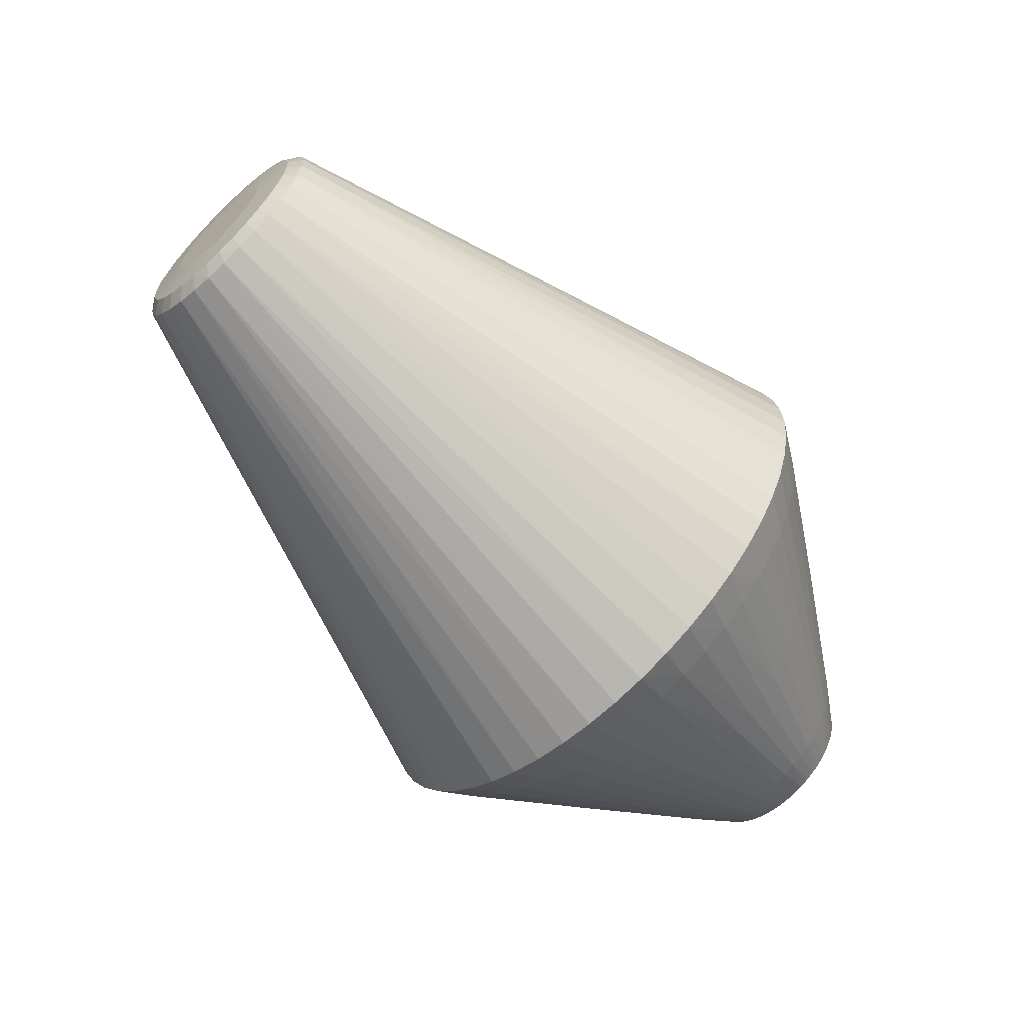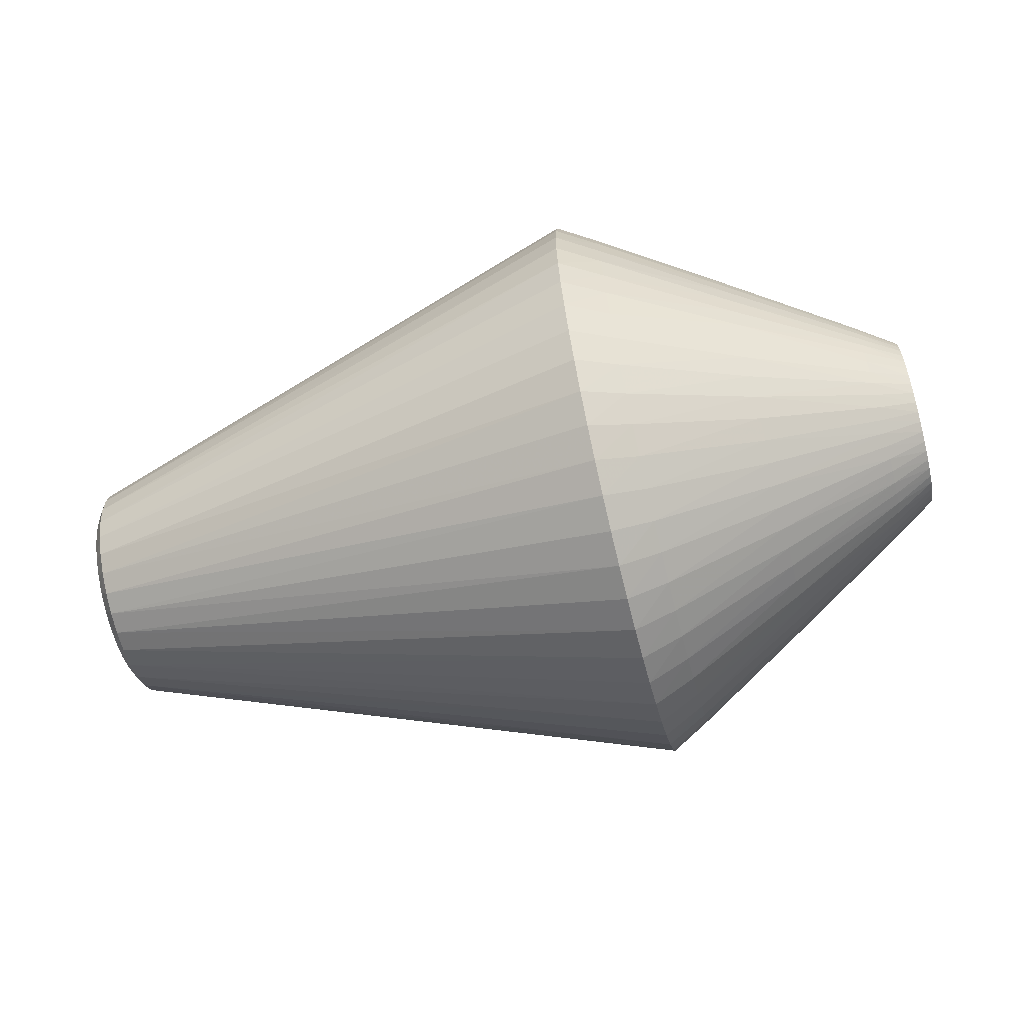
<metadata>
{"format":"obj","ext":"obj","renderer":"f3d","projection":"perspective","resolution":1024,"background":"white","views":[{"elev":-64.3,"azim":132.9,"up":"+Z"},{"elev":-62.6,"azim":-166.4,"up":"+Z"}]}
</metadata>
<code>
v -0.3103 -0.2891 0.08191
v -0.5833 -0.1217 0.03877
v -0.3109 -0.3005 0.01082
v -0.5836 -0.1271 0.00856
v -0.3115 -0.2945 -0.06093
v -0.5838 -0.125 -0.02206
v -0.3119 -0.2716 -0.1292
v -0.584 -0.1157 -0.05129
v -0.3121 -0.233 -0.1899
v -0.5841 -0.09969 -0.07745
v -0.3121 -0.181 -0.2397
v -0.5841 -0.07786 -0.09902
v -0.3119 -0.1185 -0.2756
v -0.584 -0.05151 -0.1147
v -0.3115 -0.04935 -0.2955
v -0.5839 -0.02216 -0.1237
v -0.311 0.0226 -0.2982
v -0.5837 0.00848 -0.1254
v -0.3104 0.09311 -0.2837
v -0.5834 0.03863 -0.1196
v -0.3096 0.1581 -0.2527
v -0.5831 0.06653 -0.1069
v -0.3088 0.2138 -0.207
v -0.5827 0.09057 -0.08781
v -0.308 0.2569 -0.1494
v -0.5824 0.1093 -0.06354
v -0.3073 0.285 -0.08311
v -0.5821 0.1218 -0.03548
v -0.3066 0.2964 -0.01202
v -0.5818 0.1271 -0.005271
v -0.3061 0.2904 0.05973
v -0.5815 0.1251 0.02534
v -0.3057 0.2675 0.128
v -0.5814 0.1158 0.05458
v -0.3055 0.2289 0.1887
v -0.5813 0.09973 0.08074
v -0.3054 0.1769 0.2385
v -0.5813 0.0779 0.1023
v -0.3056 0.1144 0.2744
v -0.5813 0.05154 0.118
v -0.306 0.04524 0.2943
v -0.5815 0.02219 0.127
v -0.3065 -0.02671 0.297
v -0.5817 -0.008444 0.1286
v -0.3072 -0.09722 0.2825
v -0.582 -0.03859 0.1229
v -0.3079 -0.1622 0.2515
v -0.5823 -0.06649 0.1102
v -0.3087 -0.2179 0.2058
v -0.5826 -0.09053 0.0911
v -0.3095 -0.261 0.1482
v -0.583 -0.1093 0.06683
v 0.3664 -0.1097 0.02489
v 0.356 -0.1234 0.03195
v 0.3661 -0.1117 -0.01829
v 0.3556 -0.1269 -0.01701
v 0.3659 -0.09692 -0.05893
v 0.3553 -0.1115 -0.06361
v 0.3658 -0.06775 -0.09083
v 0.3553 -0.07936 -0.1008
v 0.366 -0.02859 -0.1091
v 0.3663 0.0146 -0.1111
v 0.3558 0.01349 -0.1263
v 0.3667 0.05523 -0.09633
v 0.3562 0.06008 -0.1109
v 0.3672 0.08713 -0.06717
v 0.3676 0.1054 -0.02801
v 0.368 0.1074 0.01517
v 0.3577 0.1228 0.01407
v 0.3682 0.09263 0.05581
v 0.358 0.1073 0.06067
v 0.3683 0.06346 0.08771
v 0.3581 0.07523 0.09781
v 0.3681 0.0243 0.106
v 0.3579 0.03135 0.1198
v 0.3678 -0.01888 0.108
v 0.3576 -0.01761 0.1234
v 0.3674 -0.05952 0.09322
v 0.3571 -0.06421 0.1079
v 0.3669 -0.09142 0.06405
v 0.3566 -0.1013 0.07583
v -0.2643 -0.3244 0.04684
v -0.2639 -0.3163 0.0853
v -0.3106 -0.2967 0.0467
v -0.2646 -0.3278 0.007677
v -0.4473 -0.2111 0.03879
v -0.447 -0.2049 0.06378
v -0.5834 -0.1255 0.02388
v -0.4475 -0.2141 0.01314
v -0.6281 -0.09612 0.01649
v -0.628 -0.09368 0.02801
v -0.6282 -0.09716 0.00475
v -0.2649 -0.3265 -0.03161
v -0.3112 -0.2995 -0.02519
v -0.2652 -0.3204 -0.07045
v -0.4477 -0.2141 -0.01259
v -0.5837 -0.1272 -0.006803
v -0.4479 -0.211 -0.03823
v -0.6283 -0.09678 -0.007024
v -0.6284 -0.09499 -0.01867
v -0.2654 -0.3097 -0.1083
v -0.3117 -0.2849 -0.09565
v -0.2656 -0.2946 -0.1445
v -0.4481 -0.2048 -0.0632
v -0.5839 -0.1215 -0.037
v -0.4482 -0.1956 -0.08735
v -0.6284 -0.09179 -0.03001
v -0.6285 -0.08726 -0.04088
v -0.2658 -0.2751 -0.1787
v -0.312 -0.254 -0.1606
v -0.2658 -0.2517 -0.2103
v -0.4483 -0.1836 -0.1101
v -0.584 -0.1087 -0.06495
v -0.4484 -0.1689 -0.1314
v -0.6285 -0.08145 -0.05113
v -0.6285 -0.07445 -0.06061
v -0.2659 -0.2247 -0.2388
v -0.3121 -0.2084 -0.2162
v -0.2658 -0.1944 -0.2639
v -0.4484 -0.1518 -0.1506
v -0.5841 -0.08959 -0.08903
v -0.4484 -0.1325 -0.1677
v -0.6285 -0.06636 -0.06917
v -0.6285 -0.05729 -0.07669
v -0.2658 -0.1613 -0.2851
v -0.312 -0.1508 -0.2593
v -0.2656 -0.1259 -0.3022
v -0.4483 -0.1113 -0.1823
v -0.5841 -0.06528 -0.1078
v -0.4483 -0.08837 -0.1943
v -0.6285 -0.04738 -0.08306
v -0.6285 -0.03678 -0.0882
v -0.2655 -0.08867 -0.3149
v -0.3117 -0.08451 -0.2874
v -0.2652 -0.05021 -0.323
v -0.4482 -0.0643 -0.2034
v -0.584 -0.03718 -0.1203
v -0.448 -0.03922 -0.2095
v -0.6284 -0.02563 -0.09202
v -0.6284 -0.01411 -0.09447
v -0.265 -0.01104 -0.3264
v -0.3113 -0.01348 -0.2988
v -0.2647 0.02824 -0.3251
v -0.4479 -0.01367 -0.2126
v -0.5838 -0.006921 -0.1256
v -0.4477 0.01216 -0.2126
v -0.6283 -0.002376 -0.09551
v -0.6282 0.0094 -0.09513
v -0.2643 0.06708 -0.319
v -0.3107 0.05822 -0.2929
v -0.2639 0.1049 -0.3083
v -0.4474 0.0377 -0.2094
v -0.5835 0.02374 -0.1236
v -0.4472 0.06278 -0.2032
v -0.6281 0.02104 -0.09333
v -0.628 0.03238 -0.09014
v -0.2635 0.1412 -0.2931
v -0.31 0.1264 -0.27
v -0.2631 0.1753 -0.2737
v -0.4469 0.08682 -0.1941
v -0.5832 0.05303 -0.1143
v -0.4467 0.1097 -0.182
v -0.6279 0.04326 -0.08561
v -0.6277 0.05351 -0.0798
v -0.2627 0.2069 -0.2503
v -0.3092 0.1871 -0.2314
v -0.2623 0.2354 -0.2233
v -0.4464 0.1308 -0.1674
v -0.5829 0.07923 -0.09824
v -0.4461 0.1502 -0.1502
v -0.6276 0.06298 -0.0728
v -0.6275 0.07154 -0.06471
v -0.2618 0.2605 -0.193
v -0.3084 0.2369 -0.1794
v -0.2614 0.2817 -0.1599
v -0.4458 0.1672 -0.131
v -0.5826 0.1008 -0.07638
v -0.4455 0.1818 -0.1097
v -0.6273 0.07906 -0.05564
v -0.6272 0.08544 -0.04573
v -0.261 0.2988 -0.1245
v -0.3076 0.2727 -0.117
v -0.2606 0.3115 -0.08726
v -0.4453 0.1938 -0.08689
v -0.5822 0.1166 -0.04999
v -0.445 0.2029 -0.06273
v -0.6271 0.09057 -0.03513
v -0.627 0.09439 -0.02399
v -0.2602 0.3196 -0.0488
v -0.3069 0.2926 -0.0479
v -0.2598 0.323 -0.009638
v -0.4447 0.209 -0.03774
v -0.5819 0.1255 -0.02059
v -0.4445 0.2121 -0.01209
v -0.6268 0.09684 -0.01246
v -0.6267 0.09788 -0.0007271
v -0.2595 0.3217 0.02965
v -0.3063 0.2954 0.02399
v -0.2593 0.3156 0.06849
v -0.4443 0.2121 0.01364
v -0.5816 0.1272 0.01009
v -0.4441 0.2089 0.03928
v -0.6267 0.09749 0.01105
v -0.6266 0.0957 0.02269
v -0.259 0.3049 0.1063
v -0.3058 0.2808 0.09445
v -0.2588 0.2897 0.1426
v -0.4439 0.2027 0.06425
v -0.5814 0.1215 0.04029
v -0.4438 0.1935 0.0884
v -0.6265 0.09251 0.03403
v -0.6264 0.08798 0.04491
v -0.2587 0.2703 0.1767
v -0.3055 0.2499 0.1594
v -0.2586 0.2469 0.2083
v -0.4437 0.1816 0.1112
v -0.5813 0.1087 0.06824
v -0.4437 0.1669 0.1324
v -0.6264 0.08217 0.05515
v -0.6264 0.07517 0.06463
v -0.2586 0.2198 0.2368
v -0.3054 0.2042 0.215
v -0.2586 0.1896 0.2619
v -0.4436 0.1498 0.1516
v -0.5813 0.08962 0.09232
v -0.4436 0.1304 0.1688
v -0.6264 0.06707 0.07319
v -0.6264 0.058 0.08071
v -0.2587 0.1565 0.2831
v -0.3055 0.1466 0.2581
v -0.2588 0.1211 0.3002
v -0.4437 0.1092 0.1833
v -0.5813 0.06532 0.1111
v -0.4438 0.08634 0.1953
v -0.6264 0.0481 0.08709
v -0.6264 0.03749 0.09222
v -0.259 0.08385 0.3129
v -0.3058 0.0804 0.2862
v -0.2592 0.04539 0.321
v -0.4439 0.06227 0.2044
v -0.5814 0.03722 0.1236
v -0.444 0.03718 0.2106
v -0.6265 0.02635 0.09604
v -0.6266 0.01482 0.09849
v -0.2595 0.006228 0.3244
v -0.3062 0.009366 0.2976
v -0.2598 -0.03306 0.3231
v -0.4442 0.01163 0.2136
v -0.5816 0.006957 0.1289
v -0.4444 -0.0142 0.2136
v -0.6266 0.00309 0.09953
v -0.6267 -0.008685 0.09915
v -0.2602 -0.0719 0.317
v -0.3068 -0.06233 0.2917
v -0.2605 -0.1097 0.3064
v -0.4446 -0.03973 0.2105
v -0.5818 -0.02371 0.1269
v -0.4448 -0.06481 0.2043
v -0.6268 -0.02033 0.09735
v -0.6269 -0.03167 0.09417
v -0.2609 -0.146 0.2912
v -0.3075 -0.1305 0.2688
v -0.2613 -0.1802 0.2717
v -0.4451 -0.08885 0.1951
v -0.5821 -0.05299 0.1176
v -0.4454 -0.1117 0.1831
v -0.6271 -0.04254 0.08963
v -0.6272 -0.05279 0.08383
v -0.2618 -0.2117 0.2483
v -0.3083 -0.1913 0.2302
v -0.2622 -0.2403 0.2213
v -0.4456 -0.1329 0.1684
v -0.5825 -0.0792 0.1015
v -0.4459 -0.1522 0.1513
v -0.6273 -0.06226 0.07682
v -0.6275 -0.07083 0.06873
v -0.2627 -0.2653 0.191
v -0.3091 -0.241 0.1782
v -0.2631 -0.2865 0.1579
v -0.4462 -0.1692 0.132
v -0.5828 -0.1008 0.07967
v -0.4465 -0.1839 0.1107
v -0.6276 -0.07835 0.05966
v -0.6277 -0.08472 0.04976
v -0.2635 -0.3036 0.1225
v -0.3099 -0.2768 0.1158
v -0.4468 -0.1958 0.08794
v -0.5831 -0.1165 0.05328
v -0.6278 -0.08986 0.03915
v 0.3702 -0.06579 -0.00326
v 0.3704 -0.06487 0.009302
v 0.3662 -0.1125 0.003314
v 0.3702 -0.06427 -0.01552
v 0.3558 -0.1275 0.007647
v 0.3701 -0.0603 -0.02748
v 0.3659 -0.106 -0.03929
v 0.37 -0.05421 -0.03822
v 0.3554 -0.1215 -0.04106
v 0.37 -0.04597 -0.04775
v 0.3658 -0.08361 -0.07614
v 0.37 -0.03622 -0.05535
v 0.3553 -0.09723 -0.08374
v 0.3701 -0.02497 -0.061
v 0.3659 -0.04887 -0.1016
v 0.3701 -0.01306 -0.06429
v 0.3553 -0.0585 -0.1139
v 0.3554 -0.03549 -0.1228
v 0.3702 -0.0004952 -0.06521
v 0.3661 -0.007008 -0.1119
v 0.3703 0.01177 -0.06368
v 0.3556 -0.01118 -0.1269
v 0.3705 0.02372 -0.05972
v 0.3665 0.03559 -0.1054
v 0.3706 0.03447 -0.05363
v 0.356 0.03753 -0.1209
v 0.3707 0.044 -0.04539
v 0.3669 0.07245 -0.08303
v 0.3709 0.05159 -0.03565
v 0.3565 0.08021 -0.09664
v 0.3568 0.09722 -0.07878
v 0.371 0.05725 -0.02439
v 0.3674 0.09795 -0.04829
v 0.3711 0.06053 -0.01248
v 0.3571 0.1104 -0.05792
v 0.3573 0.1192 -0.0349
v 0.3712 0.06145 8.267e-05
v 0.3678 0.1082 -0.006431
v 0.3713 0.05992 0.01234
v 0.3575 0.1234 -0.01059
v 0.3714 0.05596 0.0243
v 0.3681 0.1017 0.03617
v 0.3714 0.04986 0.03505
v 0.3579 0.1173 0.03812
v 0.3715 0.04163 0.04458
v 0.3683 0.07933 0.07303
v 0.3714 0.03188 0.05217
v 0.3581 0.0931 0.0808
v 0.3714 0.02063 0.05783
v 0.3682 0.04458 0.09853
v 0.3713 0.008717 0.06111
v 0.358 0.05437 0.111
v 0.3713 -0.003846 0.06203
v 0.368 0.002723 0.1088
v 0.3711 -0.01611 0.06051
v 0.3578 0.007049 0.124
v 0.371 -0.02806 0.05655
v 0.3676 -0.03988 0.1023
v 0.3709 -0.03881 0.05045
v 0.3573 -0.04166 0.1179
v 0.3708 -0.04834 0.04221
v 0.3671 -0.07673 0.07992
v 0.3706 -0.05593 0.03247
v 0.3568 -0.08434 0.0937
v 0.3705 -0.06159 0.02121
v 0.3667 -0.1022 0.04517
v 0.3563 -0.1145 0.05497
f 206 205 199
f 353 269 271
f 112 114 110
f 213 215 337
f 205 207 333
f 333 199 205
f 69 199 333
f 29 198 191
f 230 223 37
f 111 302 109
f 109 302 58
f 56 95 298
f 170 177 176
f 191 69 329
f 329 67 325
f 191 198 197
f 197 69 191
f 197 199 69
f 143 63 141
f 15 135 133
f 307 133 135
f 307 306 127
f 127 133 307
f 319 167 320
f 263 269 353
f 245 247 77
f 341 339 72
f 325 67 322
f 69 333 68
f 68 333 331
f 112 110 7
f 9 110 114
f 9 118 111
f 111 109 9
f 9 109 110
f 82 3 85
f 85 294 82
f 85 56 294
f 127 306 125
f 125 306 60
f 60 119 125
f 245 239 246
f 242 241 42
f 214 213 207
f 216 218 214
f 71 333 207
f 71 213 337
f 207 213 71
f 337 70 71
f 331 333 71
f 71 70 331
f 131 124 132
f 132 124 139
f 23 166 170
f 170 176 23
f 21 158 162
f 21 157 158
f 162 158 160
f 160 19 154
f 158 19 160
f 162 169 168
f 168 21 162
f 166 21 168
f 170 166 168
f 168 169 170
f 249 242 42
f 248 242 249
f 223 230 229
f 231 341 229
f 196 188 211
f 227 225 220
f 103 58 298
f 103 109 58
f 110 109 103
f 103 7 110
f 82 294 54
f 54 83 82
f 294 56 292
f 179 177 172
f 170 169 24
f 24 177 170
f 24 172 177
f 26 177 179
f 320 175 324
f 325 322 324
f 15 144 142
f 142 135 15
f 142 141 135
f 144 146 142
f 15 133 134
f 134 133 127
f 311 141 63
f 135 141 311
f 311 307 135
f 315 157 65
f 167 319 165
f 165 23 167
f 166 23 165
f 279 277 51
f 47 263 261
f 247 254 253
f 253 77 247
f 345 77 343
f 343 74 345
f 345 239 245
f 245 77 345
f 73 341 72
f 223 229 73
f 73 229 341
f 320 324 66
f 66 324 322
f 321 322 67
f 335 70 337
f 337 73 335
f 335 73 72
f 335 72 334
f 327 329 69
f 69 68 327
f 67 329 327
f 328 68 331
f 334 321 328
f 123 124 12
f 12 121 123
f 113 114 112
f 11 119 117
f 117 118 11
f 111 118 117
f 117 119 60
f 117 302 111
f 60 302 117
f 11 118 122
f 121 12 122
f 122 128 11
f 114 121 120
f 120 9 114
f 118 9 120
f 121 122 120
f 120 122 118
f 95 56 93
f 56 85 93
f 84 3 82
f 1 86 84
f 82 83 84
f 84 83 1
f 3 84 89
f 89 84 86
f 89 96 3
f 105 104 98
f 11 128 126
f 126 119 11
f 126 125 119
f 128 130 126
f 227 228 38
f 38 225 227
f 37 223 221
f 221 222 37
f 215 222 221
f 223 73 221
f 337 215 221
f 221 73 337
f 37 222 226
f 225 38 226
f 218 225 224
f 225 226 224
f 224 226 222
f 256 254 43
f 43 254 247
f 43 247 245
f 245 246 43
f 240 242 238
f 241 242 240
f 240 234 241
f 238 242 41
f 41 246 239
f 248 246 41
f 41 242 248
f 35 214 218
f 35 222 215
f 215 213 35
f 213 214 35
f 218 224 35
f 35 224 222
f 235 228 236
f 236 228 227
f 227 220 236
f 269 263 270
f 270 263 47
f 49 271 269
f 269 270 49
f 154 19 150
f 136 130 137
f 132 139 137
f 139 16 137
f 129 130 128
f 128 122 129
f 129 122 12
f 124 131 129
f 129 12 124
f 15 134 138
f 138 134 136
f 138 144 15
f 136 137 138
f 138 137 16
f 145 146 144
f 144 138 145
f 145 138 16
f 143 150 149
f 149 150 19
f 149 63 143
f 149 315 63
f 158 157 151
f 151 19 158
f 151 149 19
f 157 315 151
f 315 149 151
f 174 23 176
f 167 23 174
f 148 156 155
f 155 153 148
f 154 153 20
f 20 155 156
f 153 155 20
f 28 188 193
f 325 324 181
f 181 324 175
f 198 202 31
f 31 197 198
f 199 197 31
f 206 199 31
f 200 202 198
f 201 202 200
f 198 29 200
f 32 202 201
f 203 211 204
f 203 196 211
f 201 196 203
f 204 32 203
f 203 32 201
f 30 196 201
f 193 188 195
f 188 196 195
f 195 30 193
f 196 30 195
f 216 210 217
f 217 218 216
f 204 211 209
f 209 32 204
f 202 32 209
f 206 210 33
f 33 205 206
f 33 207 205
f 33 214 207
f 216 214 33
f 33 210 216
f 298 95 101
f 101 103 298
f 101 95 102
f 102 7 101
f 7 103 101
f 83 54 285
f 1 83 285
f 81 277 279
f 353 271 81
f 271 277 81
f 353 78 79
f 79 263 353
f 79 261 263
f 349 253 255
f 77 253 349
f 255 261 349
f 261 79 349
f 343 77 76
f 77 349 76
f 53 54 294
f 294 292 53
f 355 54 53
f 169 164 171
f 171 24 169
f 172 24 171
f 171 164 156
f 178 176 177
f 177 26 178
f 25 174 178
f 178 174 176
f 13 130 136
f 136 134 13
f 13 134 127
f 13 126 130
f 127 125 13
f 125 126 13
f 159 319 65
f 159 165 319
f 65 157 159
f 157 21 159
f 159 21 166
f 166 165 159
f 255 253 45
f 45 253 254
f 47 261 262
f 262 266 47
f 262 264 266
f 262 45 264
f 262 261 255
f 255 45 262
f 75 345 74
f 75 74 339
f 339 341 75
f 75 341 231
f 239 345 75
f 318 66 322
f 322 321 318
f 331 70 330
f 330 328 331
f 334 328 330
f 326 327 68
f 68 328 326
f 326 328 321
f 106 104 105
f 112 7 106
f 106 113 112
f 106 7 102
f 102 104 106
f 10 121 114
f 114 113 10
f 3 96 94
f 94 85 3
f 94 93 85
f 96 98 94
f 88 89 86
f 89 88 4
f 90 92 4
f 4 88 90
f 97 98 96
f 96 89 97
f 89 4 97
f 92 99 97
f 97 4 92
f 108 124 123
f 108 139 124
f 108 289 283
f 283 260 108
f 108 92 90
f 90 289 108
f 232 234 230
f 232 230 37
f 37 226 232
f 230 234 39
f 231 229 39
f 39 229 230
f 39 238 231
f 39 240 238
f 234 240 39
f 219 212 211
f 211 236 219
f 219 236 220
f 219 217 212
f 244 252 251
f 244 249 42
f 251 249 244
f 241 234 40
f 40 236 241
f 235 236 40
f 259 236 211
f 252 236 259
f 259 257 252
f 259 260 46
f 46 257 259
f 252 257 44
f 251 252 44
f 44 249 251
f 275 276 50
f 283 276 275
f 47 266 272
f 272 270 47
f 267 48 265
f 266 264 265
f 265 48 266
f 265 260 267
f 46 260 265
f 91 289 90
f 91 2 289
f 90 88 91
f 91 88 2
f 87 86 1
f 87 88 86
f 2 88 87
f 17 150 143
f 17 142 146
f 143 141 17
f 141 142 17
f 146 153 152
f 152 17 146
f 150 17 152
f 152 153 154
f 154 150 152
f 14 137 130
f 130 129 14
f 132 137 14
f 14 131 132
f 14 129 131
f 140 16 139
f 140 145 16
f 18 153 146
f 146 145 18
f 148 153 18
f 25 175 173
f 173 174 25
f 167 174 173
f 320 167 173
f 173 175 320
f 162 160 161
f 161 160 154
f 154 20 161
f 161 20 156
f 29 190 194
f 193 30 194
f 194 200 29
f 201 200 194
f 194 30 201
f 192 190 27
f 193 194 192
f 192 194 190
f 189 29 191
f 189 190 29
f 191 329 189
f 189 329 325
f 185 178 26
f 36 220 225
f 36 225 218
f 218 217 36
f 36 219 220
f 217 219 36
f 34 217 210
f 210 209 34
f 212 217 34
f 211 212 34
f 34 209 211
f 208 210 206
f 208 209 210
f 202 209 208
f 206 31 208
f 208 31 202
f 356 54 355
f 356 81 279
f 279 285 356
f 356 285 54
f 80 356 355
f 81 356 80
f 291 53 292
f 283 289 284
f 284 52 283
f 289 2 288
f 288 284 289
f 52 284 288
f 2 87 288
f 264 45 258
f 46 265 258
f 258 265 264
f 256 257 258
f 258 257 46
f 258 254 256
f 258 45 254
f 237 75 231
f 239 75 237
f 231 238 237
f 237 41 239
f 238 41 237
f 317 319 320
f 320 66 317
f 307 311 61
f 334 330 332
f 332 330 70
f 332 335 334
f 70 335 332
f 323 321 67
f 323 326 321
f 67 327 323
f 327 326 323
f 8 106 105
f 113 106 8
f 8 108 113
f 5 94 98
f 102 95 5
f 95 93 5
f 93 94 5
f 5 104 102
f 5 98 104
f 105 98 6
f 98 97 6
f 6 97 99
f 107 8 105
f 108 8 107
f 92 108 107
f 115 10 113
f 113 108 115
f 180 108 260
f 260 259 180
f 139 108 180
f 211 188 180
f 180 259 211
f 148 139 180
f 180 156 148
f 179 172 180
f 180 171 156
f 172 171 180
f 180 26 179
f 180 185 26
f 243 236 252
f 252 244 243
f 241 236 243
f 42 241 243
f 243 244 42
f 235 40 233
f 233 228 235
f 233 38 228
f 233 226 38
f 233 232 226
f 234 232 233
f 233 40 234
f 256 43 250
f 250 257 256
f 250 44 257
f 250 246 248
f 250 43 246
f 248 249 250
f 249 44 250
f 268 48 267
f 283 275 268
f 267 260 268
f 268 260 283
f 273 275 50
f 266 48 273
f 273 272 266
f 48 268 273
f 273 268 275
f 279 51 286
f 286 285 279
f 1 285 286
f 286 87 1
f 145 140 147
f 148 18 147
f 147 18 145
f 147 139 148
f 147 140 139
f 156 164 163
f 163 161 156
f 22 169 162
f 162 161 22
f 22 164 169
f 22 163 164
f 161 163 22
f 186 192 27
f 186 185 28
f 186 28 193
f 193 192 186
f 183 181 27
f 27 190 183
f 190 189 183
f 325 181 183
f 183 189 325
f 188 28 187
f 28 185 187
f 187 180 188
f 185 180 187
f 25 178 184
f 178 185 184
f 185 186 184
f 351 80 350
f 351 78 353
f 353 81 351
f 81 80 351
f 78 346 347
f 347 76 349
f 347 79 78
f 347 349 79
f 348 346 78
f 78 351 348
f 348 351 350
f 343 76 342
f 352 80 355
f 350 80 352
f 352 348 350
f 355 53 354
f 53 291 354
f 354 352 355
f 278 51 277
f 49 280 278
f 278 277 271
f 271 49 278
f 52 288 282
f 51 278 282
f 282 278 280
f 274 280 49
f 274 273 50
f 272 273 274
f 274 49 270
f 270 272 274
f 283 52 281
f 281 274 50
f 280 274 281
f 52 282 281
f 281 282 280
f 281 276 283
f 50 276 281
f 306 307 304
f 307 61 304
f 309 311 63
f 309 61 311
f 290 291 292
f 100 99 92
f 92 107 100
f 100 6 99
f 105 6 100
f 100 107 105
f 10 115 116
f 123 121 116
f 121 10 116
f 116 108 123
f 116 115 108
f 287 288 87
f 87 286 287
f 287 282 288
f 287 286 51
f 51 282 287
f 25 184 182
f 182 175 25
f 182 181 175
f 27 181 182
f 182 186 27
f 182 184 186
f 334 348 293
f 348 352 293
f 352 354 293
f 293 354 291
f 291 290 293
f 344 342 76
f 76 347 344
f 344 347 346
f 346 348 344
f 340 74 343
f 343 342 340
f 342 344 340
f 340 348 334
f 340 344 348
f 66 318 316
f 316 317 66
f 316 318 321
f 316 321 334
f 60 306 59
f 306 304 59
f 63 315 62
f 62 309 63
f 308 309 62
f 62 310 308
f 339 74 338
f 74 340 338
f 317 316 314
f 314 316 312
f 300 302 60
f 60 59 300
f 313 315 65
f 313 62 315
f 312 310 313
f 310 62 313
f 336 340 334
f 336 338 340
f 334 72 336
f 72 339 336
f 339 338 336
f 301 59 304
f 295 297 301
f 295 293 296
f 298 58 296
f 64 313 65
f 65 319 64
f 319 317 64
f 317 314 64
f 64 314 312
f 312 313 64
f 299 300 59
f 59 301 299
f 297 300 299
f 299 301 297
f 303 304 61
f 303 301 304
f 303 310 312
f 312 316 303
f 334 293 303
f 303 316 334
f 303 293 295
f 295 301 303
f 55 296 293
f 55 290 292
f 55 293 290
f 55 292 56
f 55 56 298
f 298 296 55
f 57 297 295
f 295 296 57
f 57 300 297
f 57 296 58
f 58 302 57
f 302 300 57
f 305 303 61
f 305 309 308
f 61 309 305
f 308 310 305
f 310 303 305

</code>
